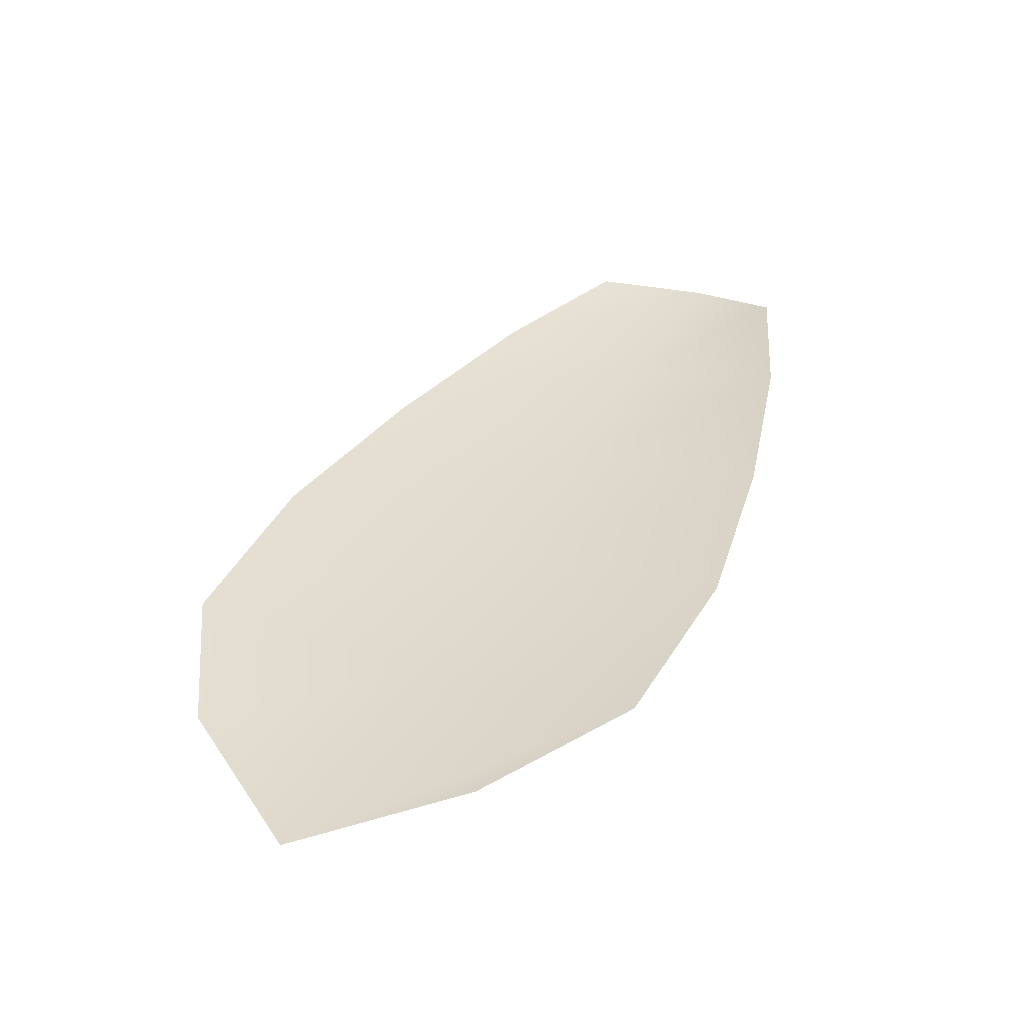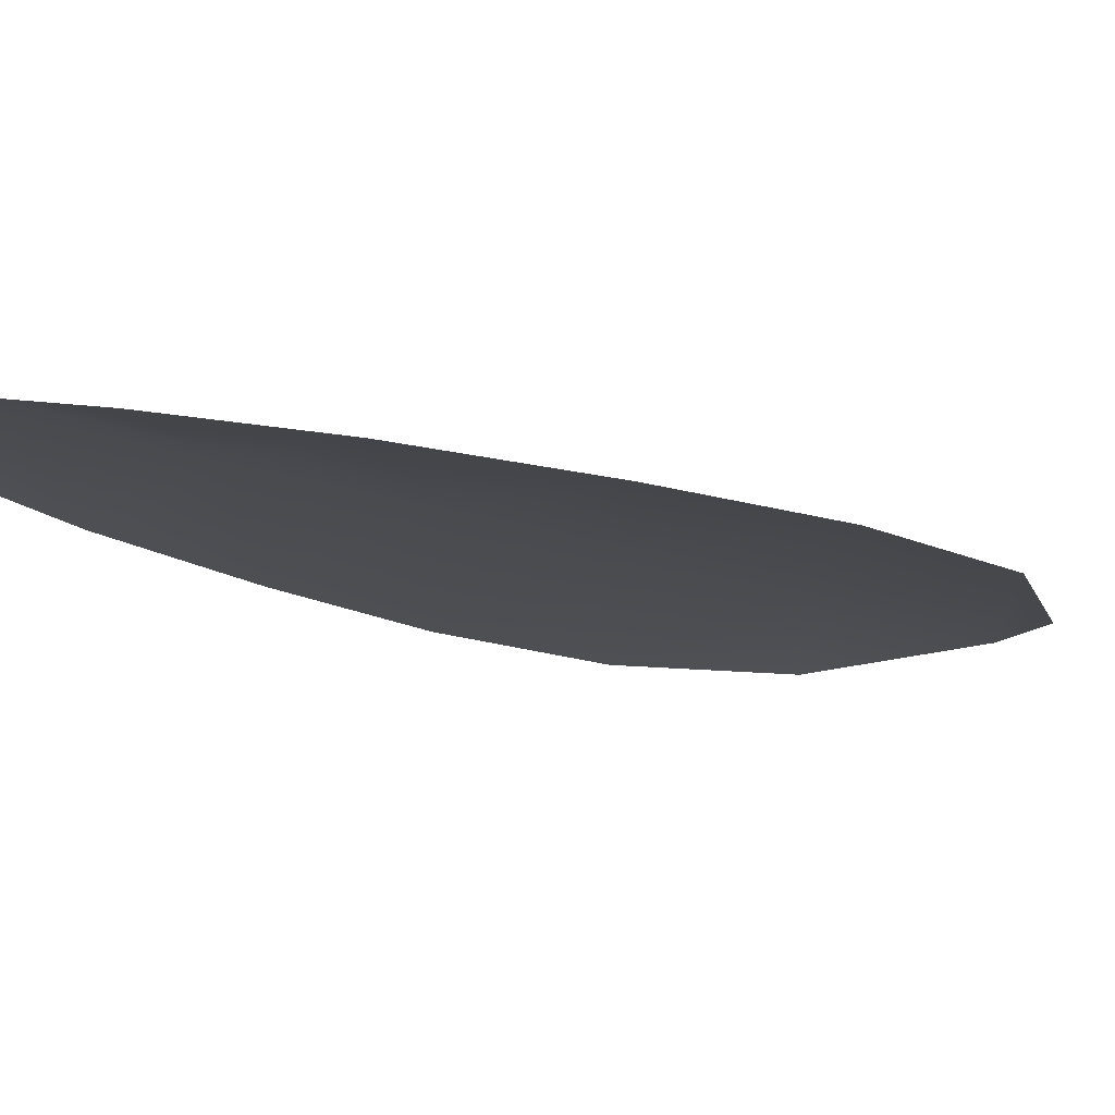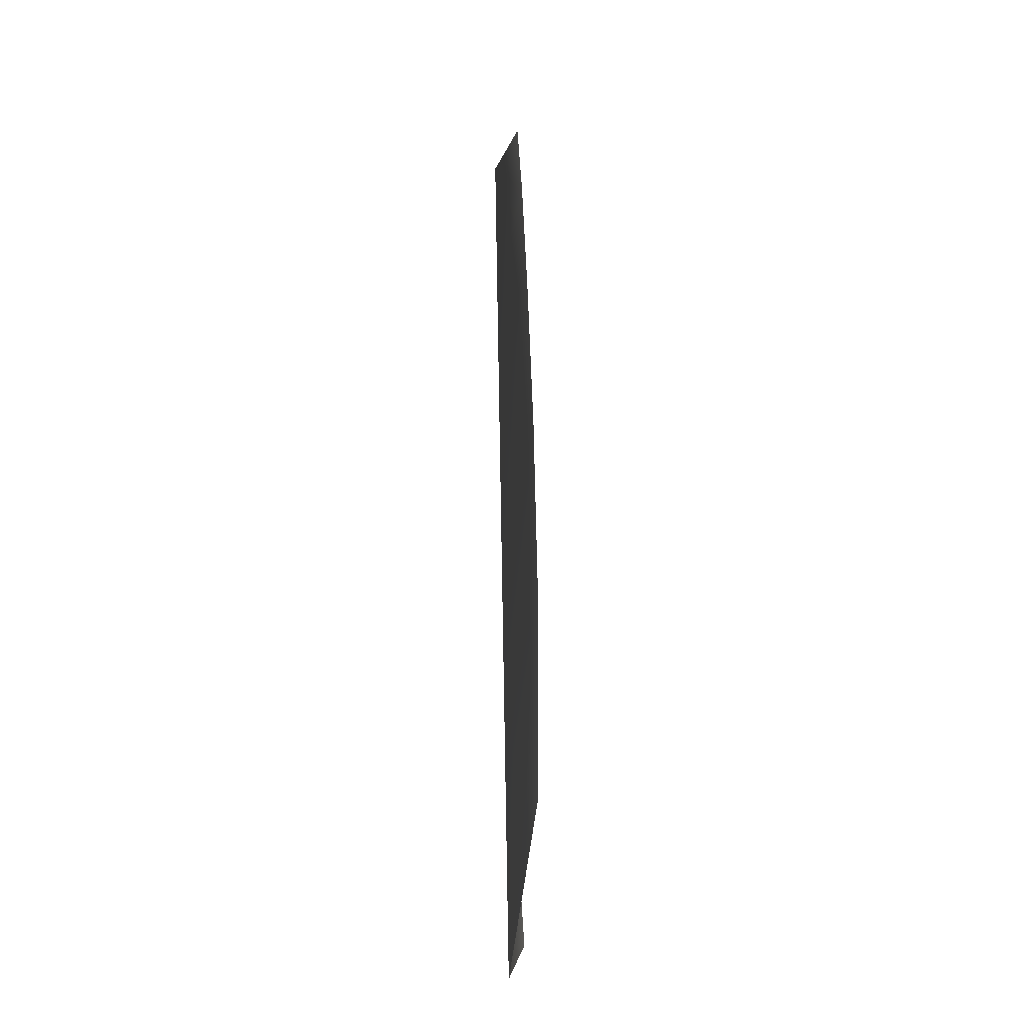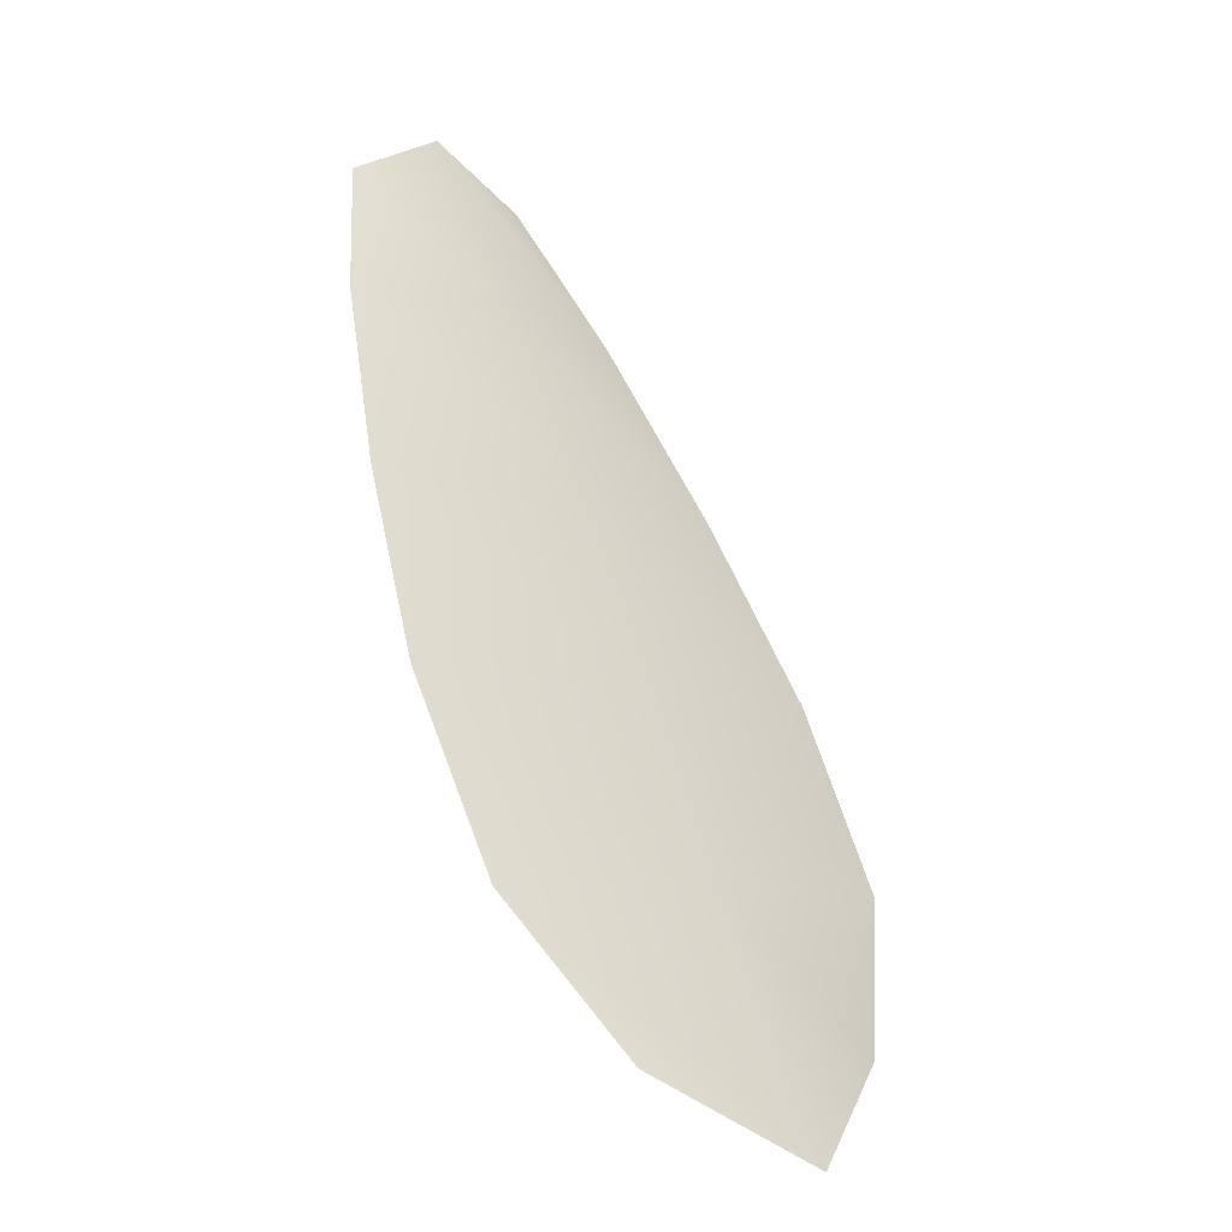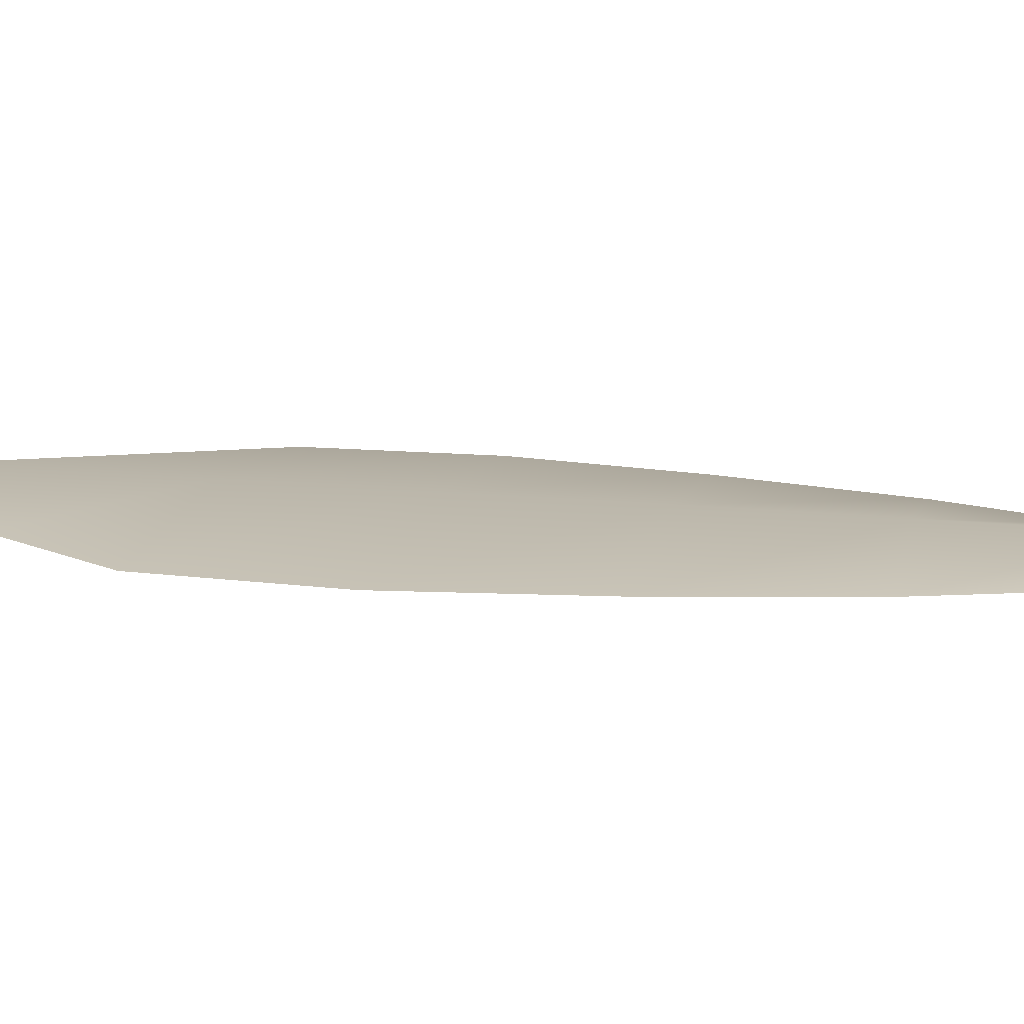
<metadata>
{"format":"obj","ext":"obj","renderer":"f3d","projection":"perspective","resolution":1024,"background":"white","views":[{"elev":-55.8,"azim":-177.1,"up":"+Y"},{"elev":-14.4,"azim":-109.2,"up":"+Z"},{"elev":-13.5,"azim":87.7,"up":"+Y"},{"elev":-43.5,"azim":-39.2,"up":"+Y"},{"elev":14.1,"azim":127.8,"up":"+Z"}]}
</metadata>
<code>
o feather_flight_tertiary_023
v 0.07232 0.05704 0.02088
v 0.07094 0.05643 0.02088
v 0.07527 0.05112 0.02088
v 0.0734 0.05028 0.02088
v 0.07149 0.05704 0.02104
v 0.07464 0.05002 0.02104
v 0.07315 0.05619 0.02088
v 0.07406 0.055 0.02088
v 0.07486 0.05376 0.02088
v 0.0754 0.0524 0.02088
v 0.07235 0.05104 0.02088
v 0.0717 0.05234 0.02088
v 0.07131 0.05377 0.02088
v 0.07103 0.05524 0.02088
v 0.07209 0.05571 0.02104
v 0.07268 0.05438 0.02104
v 0.07328 0.05305 0.02104
v 0.07388 0.05172 0.02104
f 18 10 3 6
f 11 18 6 4
f 5 1 7 15
f 15 7 8 16
f 16 8 9 17
f 17 9 10 18
f 2 5 15 14
f 14 15 16 13
f 13 16 17 12
f 12 17 18 11

</code>
